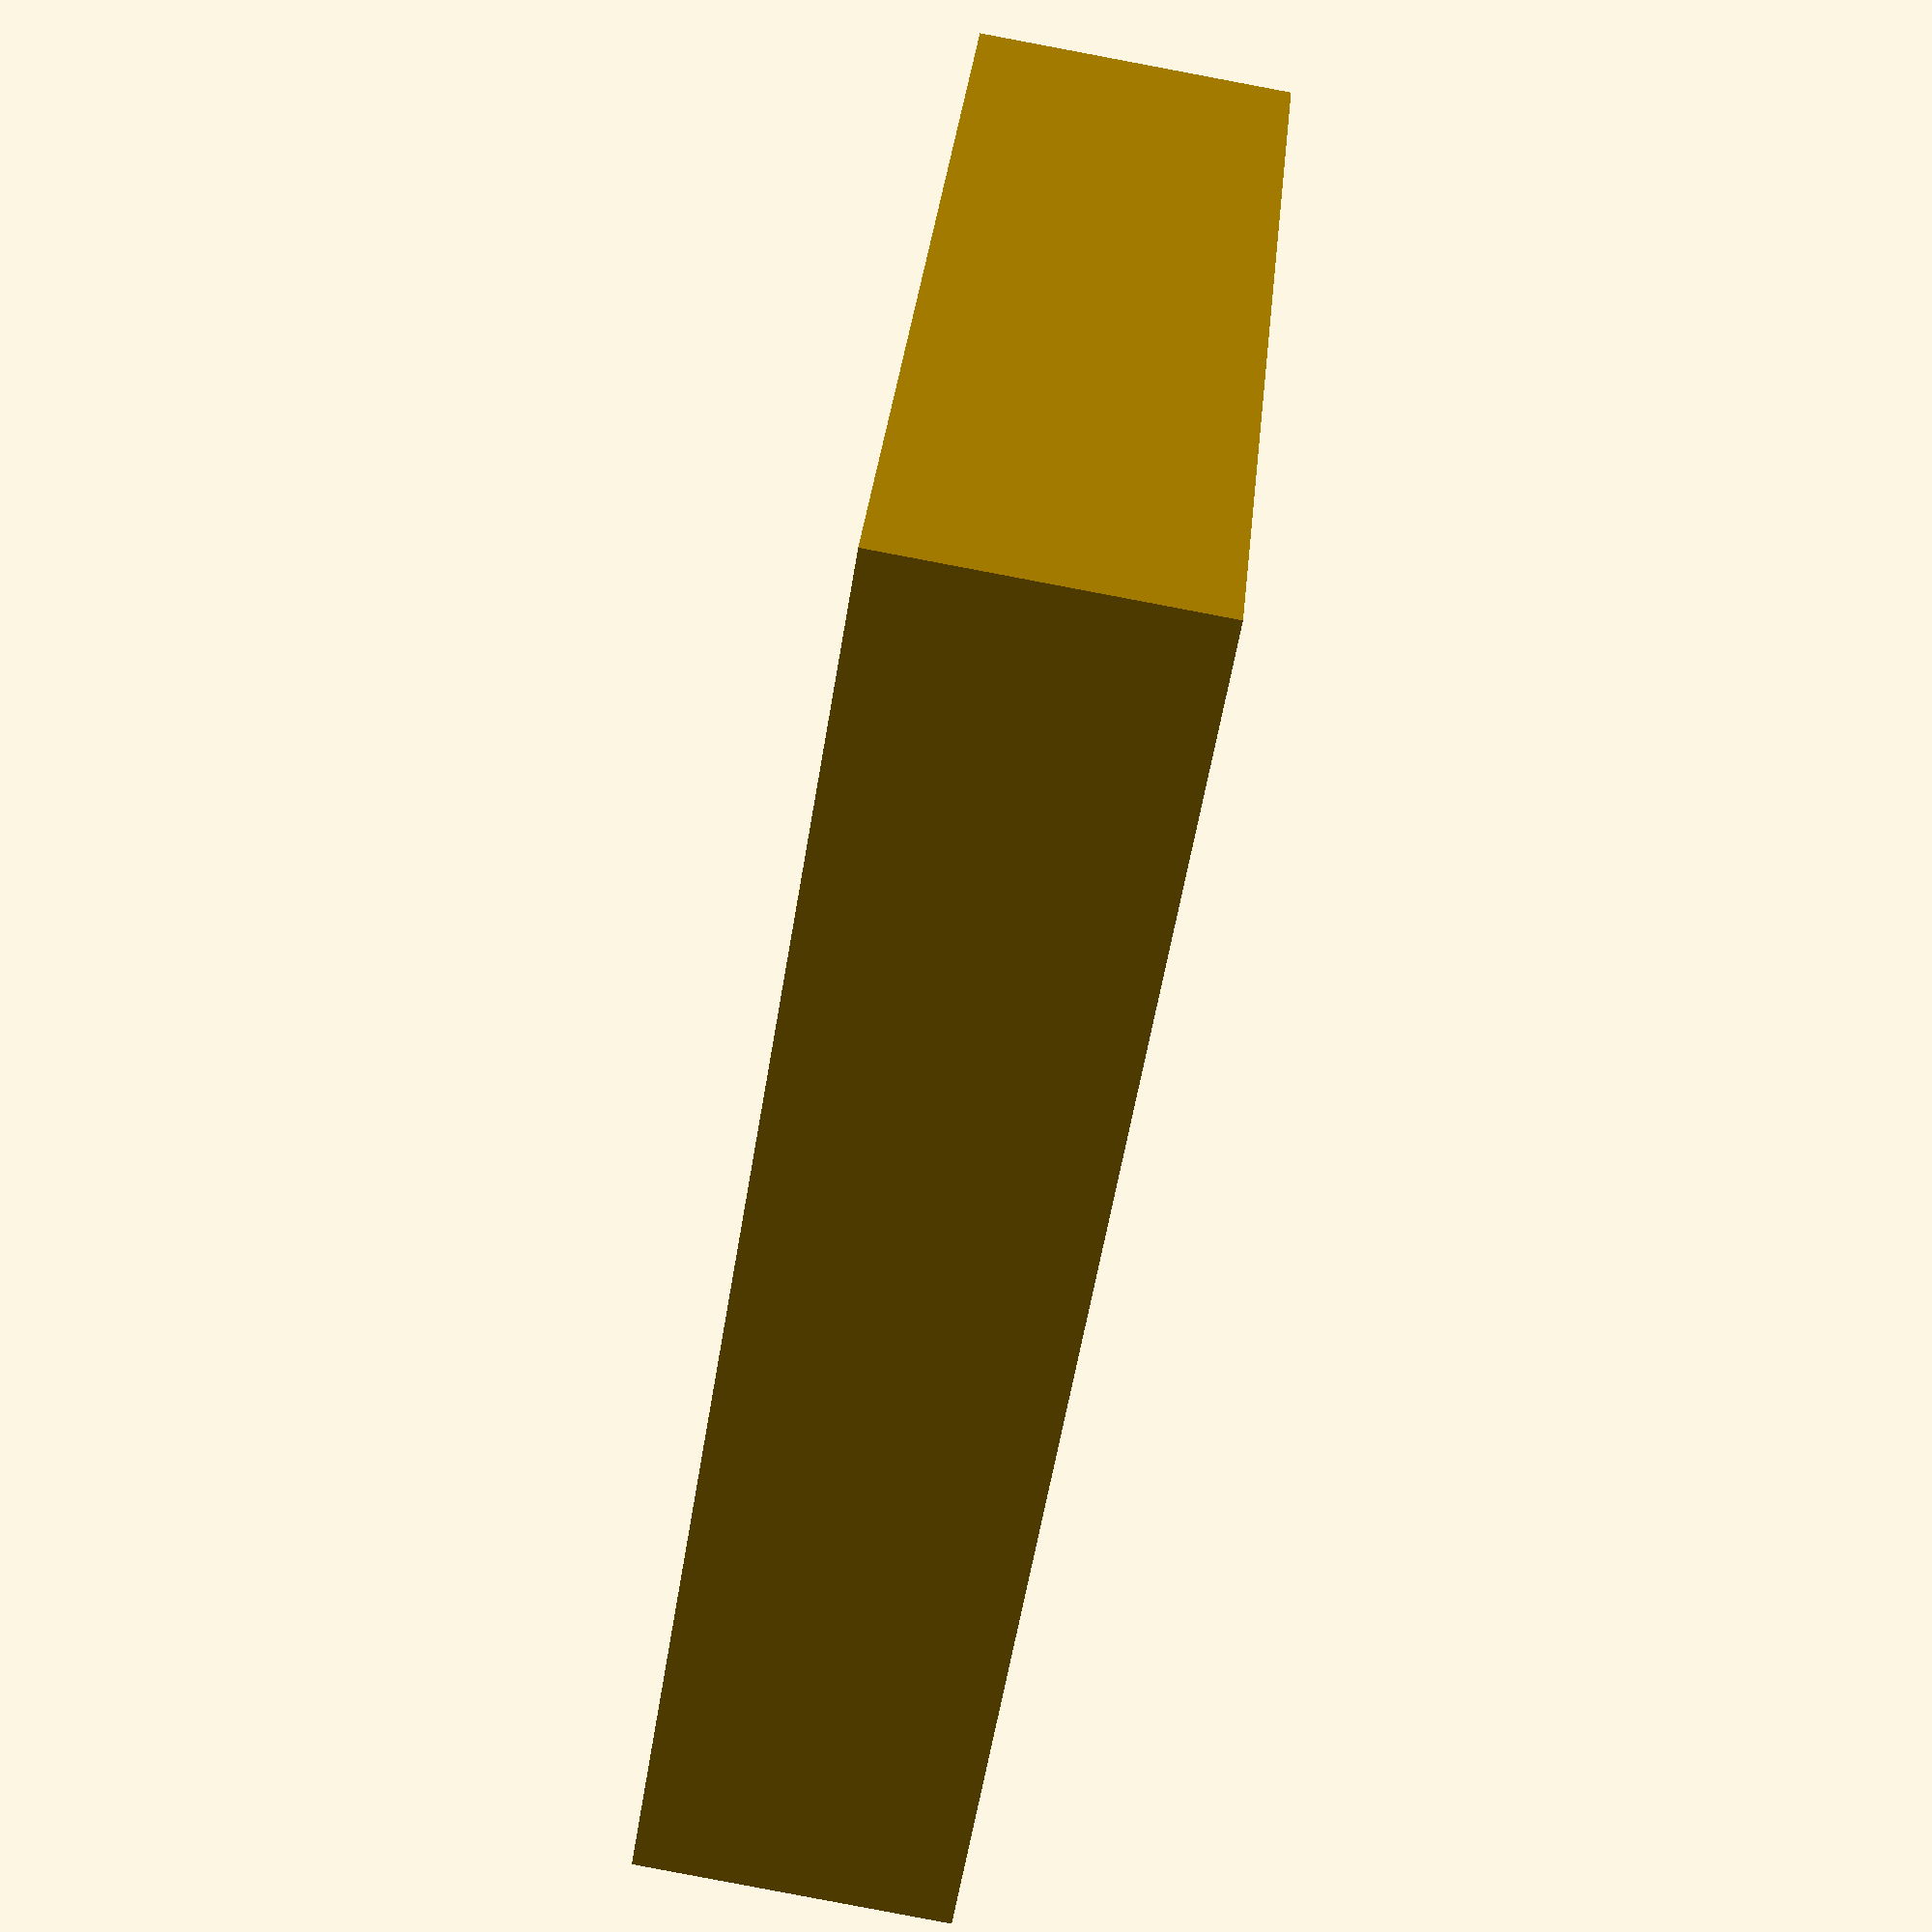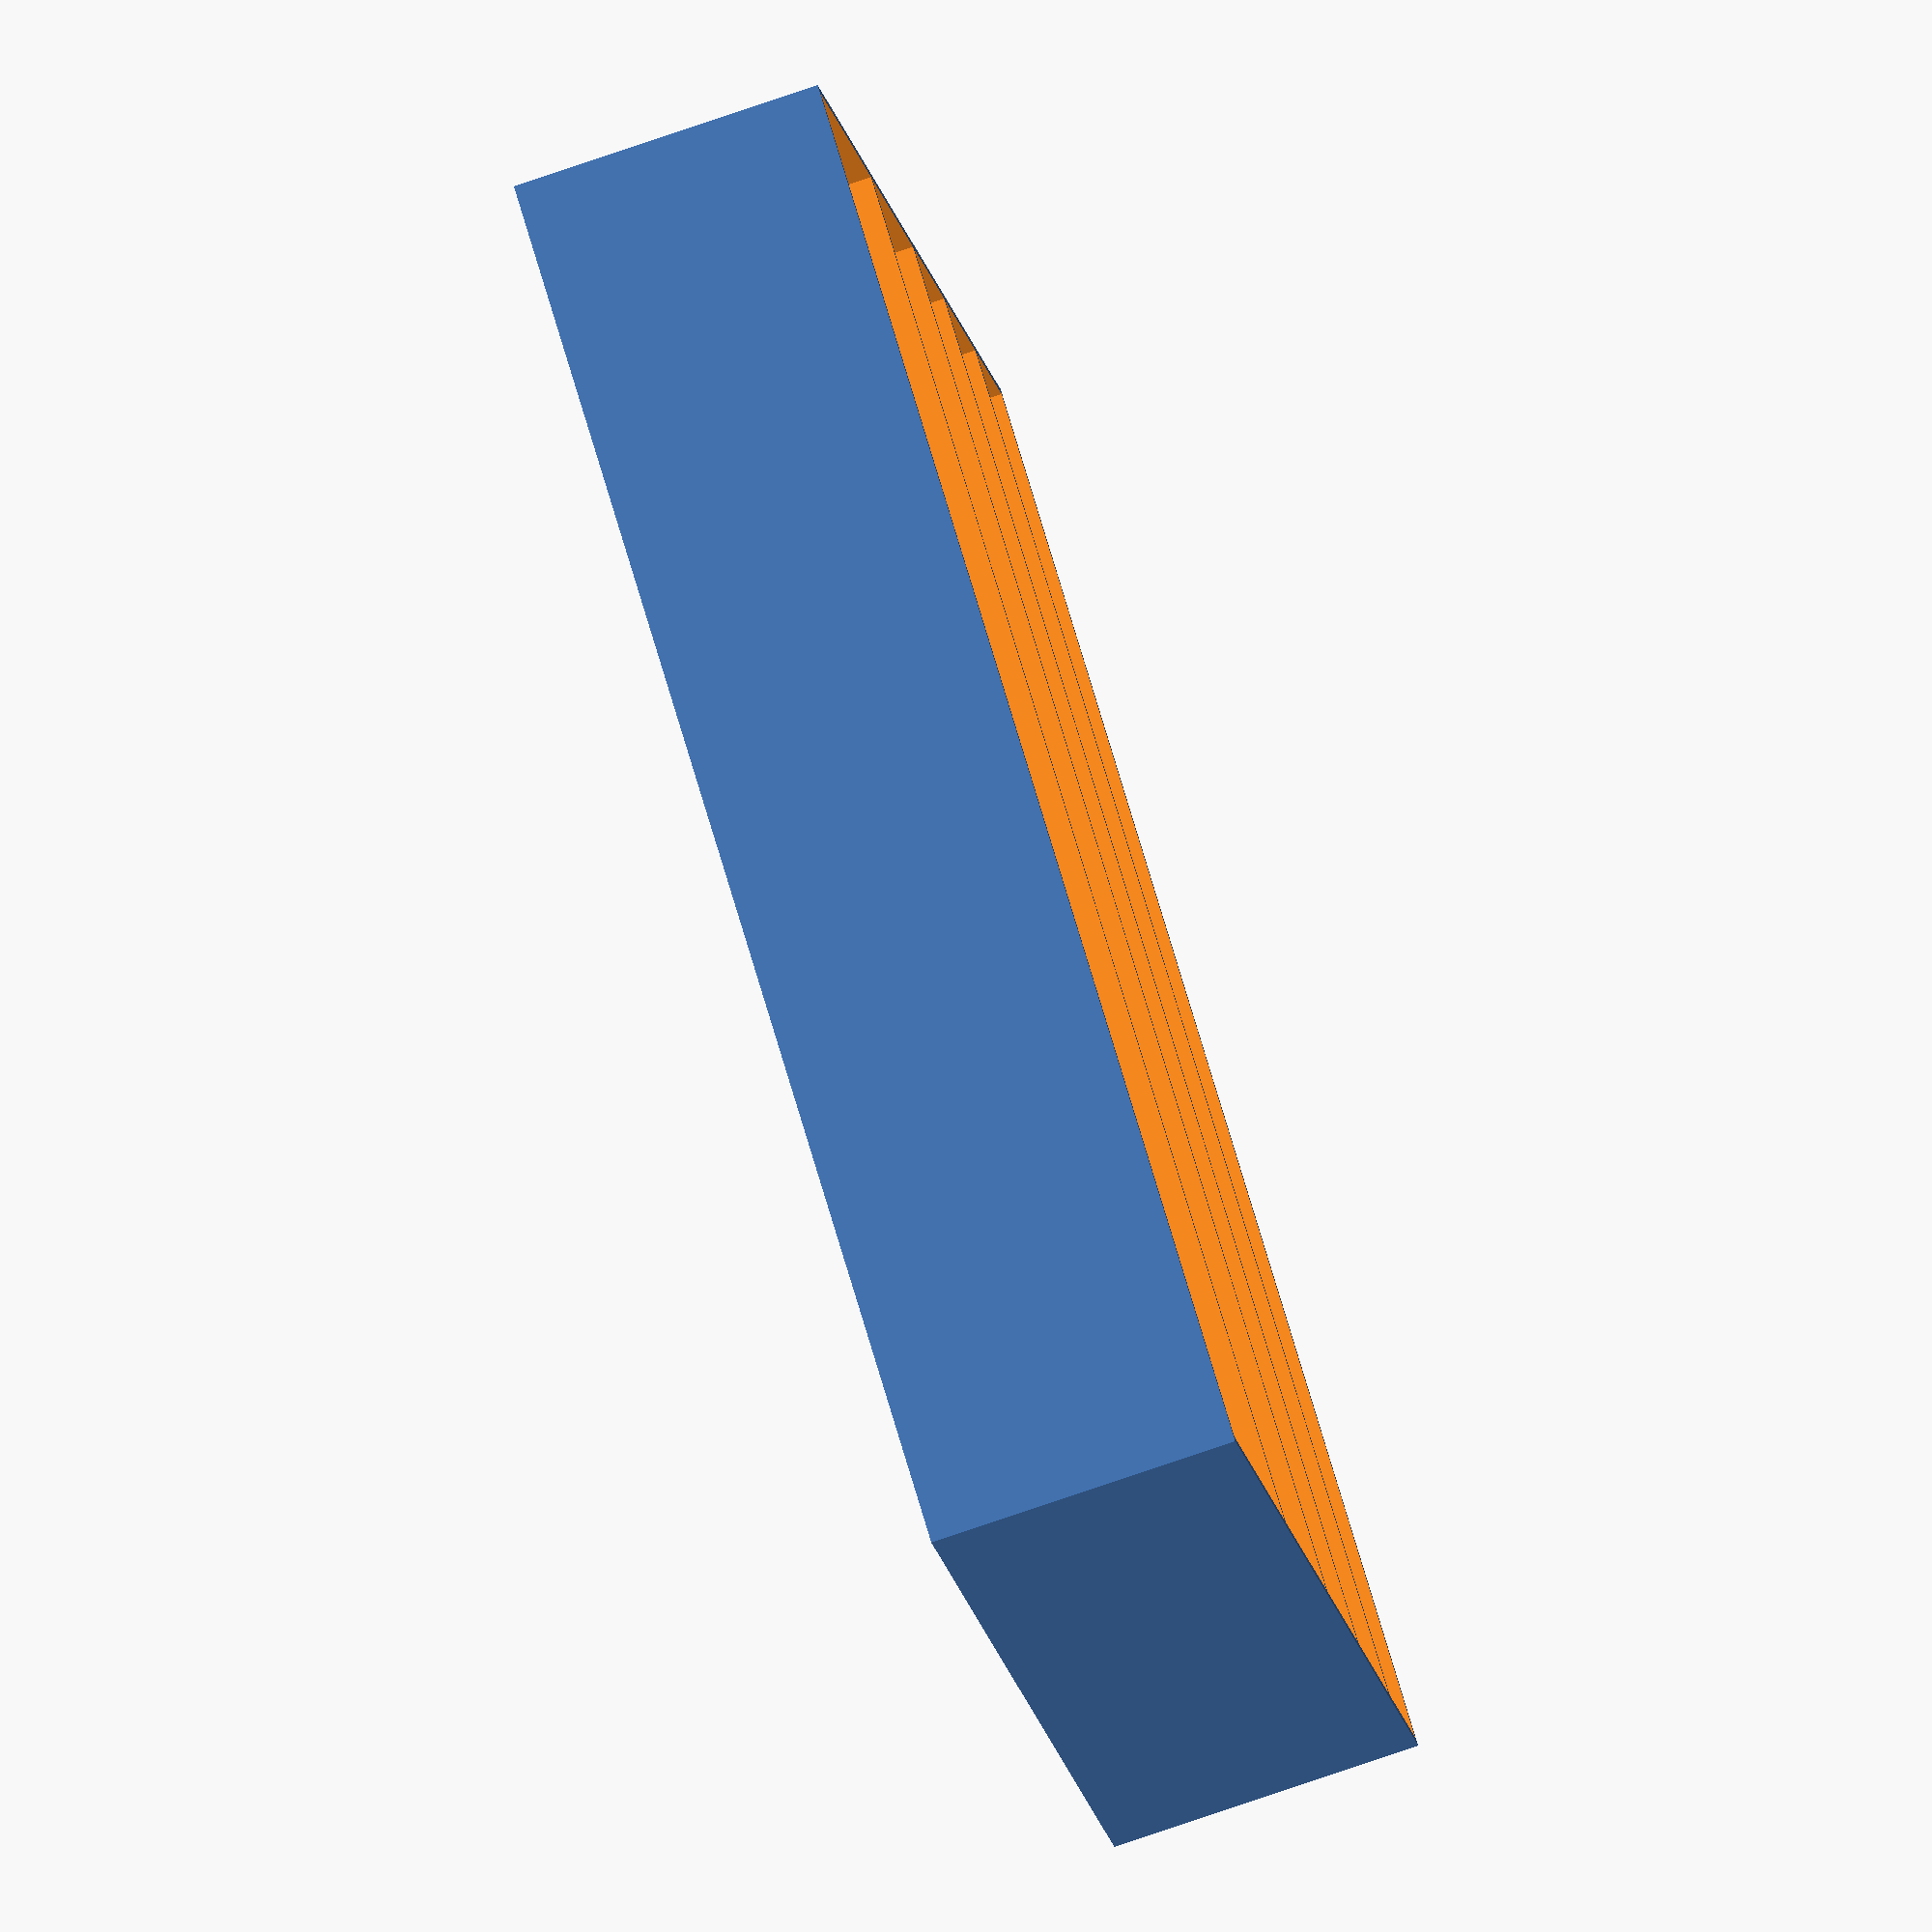
<openscad>
$fa =.01;
$fs = 1;

width = 175;
length=230;
height=50;
widths = [42, 34, 25, 25, 21];
twt=1.14;
function sum(x) = x * [for(i=[1:len(x)]) 1];
function cumsum(values, zero) = [for (a = 0, b = values[0]; a < len(values); a = a + 1, b = b + (values[a] == undef?zero:values[a])) b];

max_sum_widths = width - twt * (len(widths) + 1);


if(sum(widths) > max_sum_widths){
    color("red") text("error", size=100);
} else {
    widened_widths = [for(x = widths) x * max_sum_widths/sum(widths)];

    cum_widths = cumsum(widened_widths, 0);

    offsets = [for ( i = [0:len(cum_widths)-1]) cum_widths[i] - widened_widths[i] + i * twt];
    difference(){
        translate([-twt,-twt,-twt]) cube([width, length + 2*twt, height]);
        for(i = [0:len(widened_widths)-1]){
            translate([offsets[i],0,0]) cube([widened_widths[i],length,height]);
        }
    }
}


</openscad>
<views>
elev=266.4 azim=240.6 roll=280.7 proj=p view=solid
elev=77.1 azim=300.2 roll=288.9 proj=o view=wireframe
</views>
